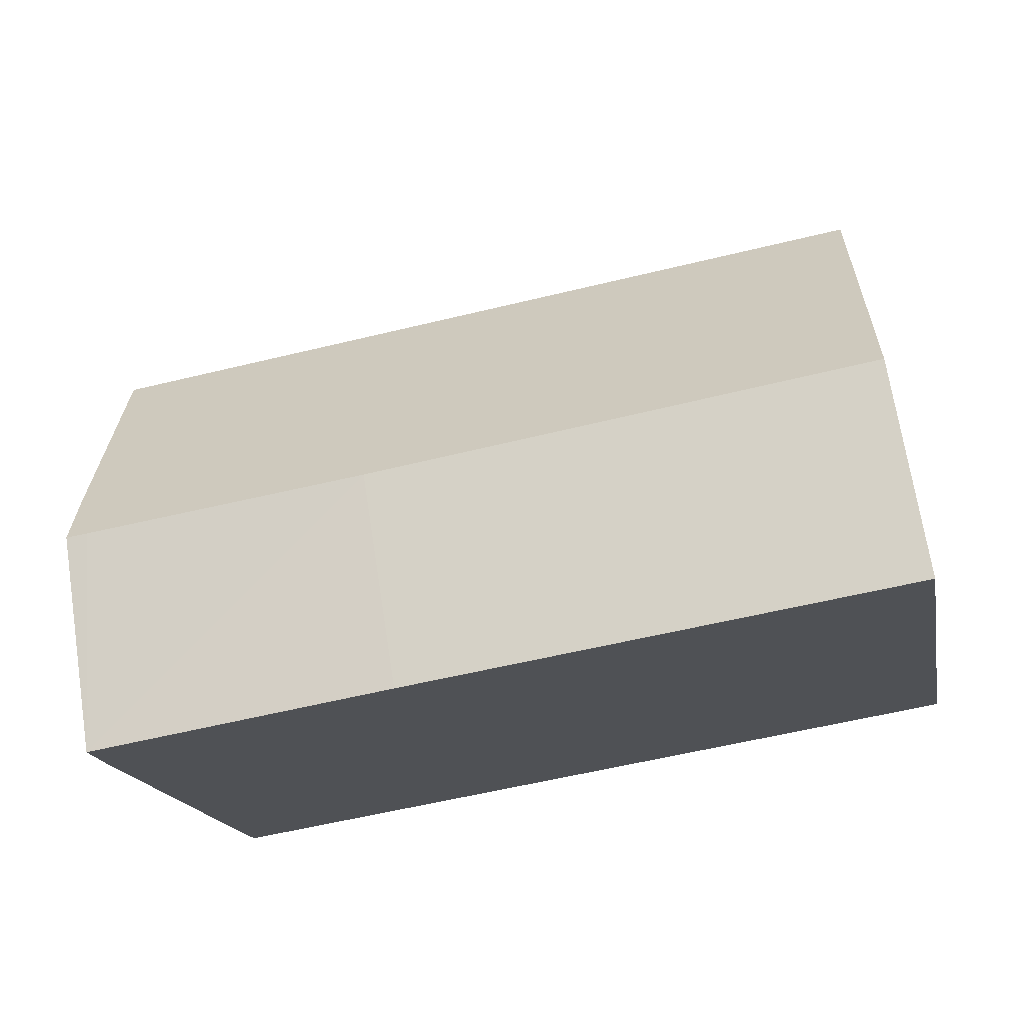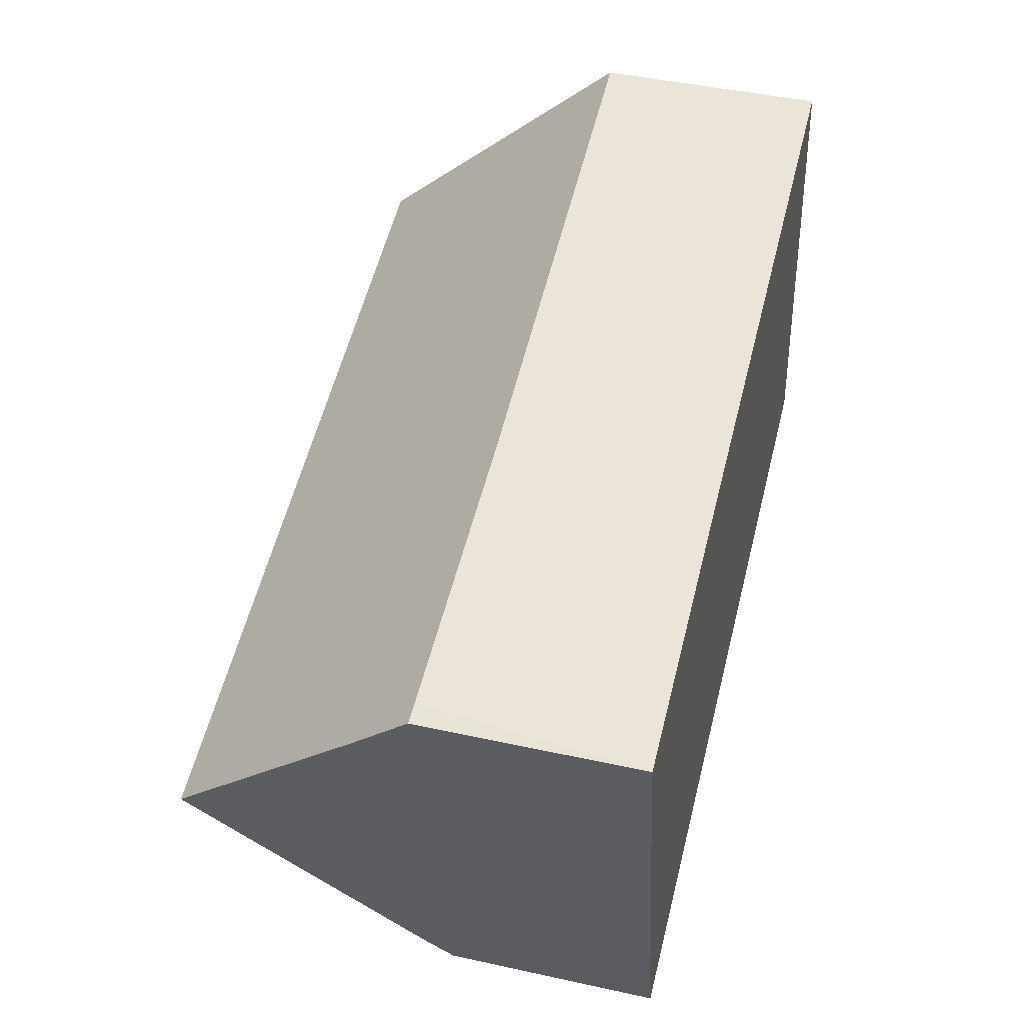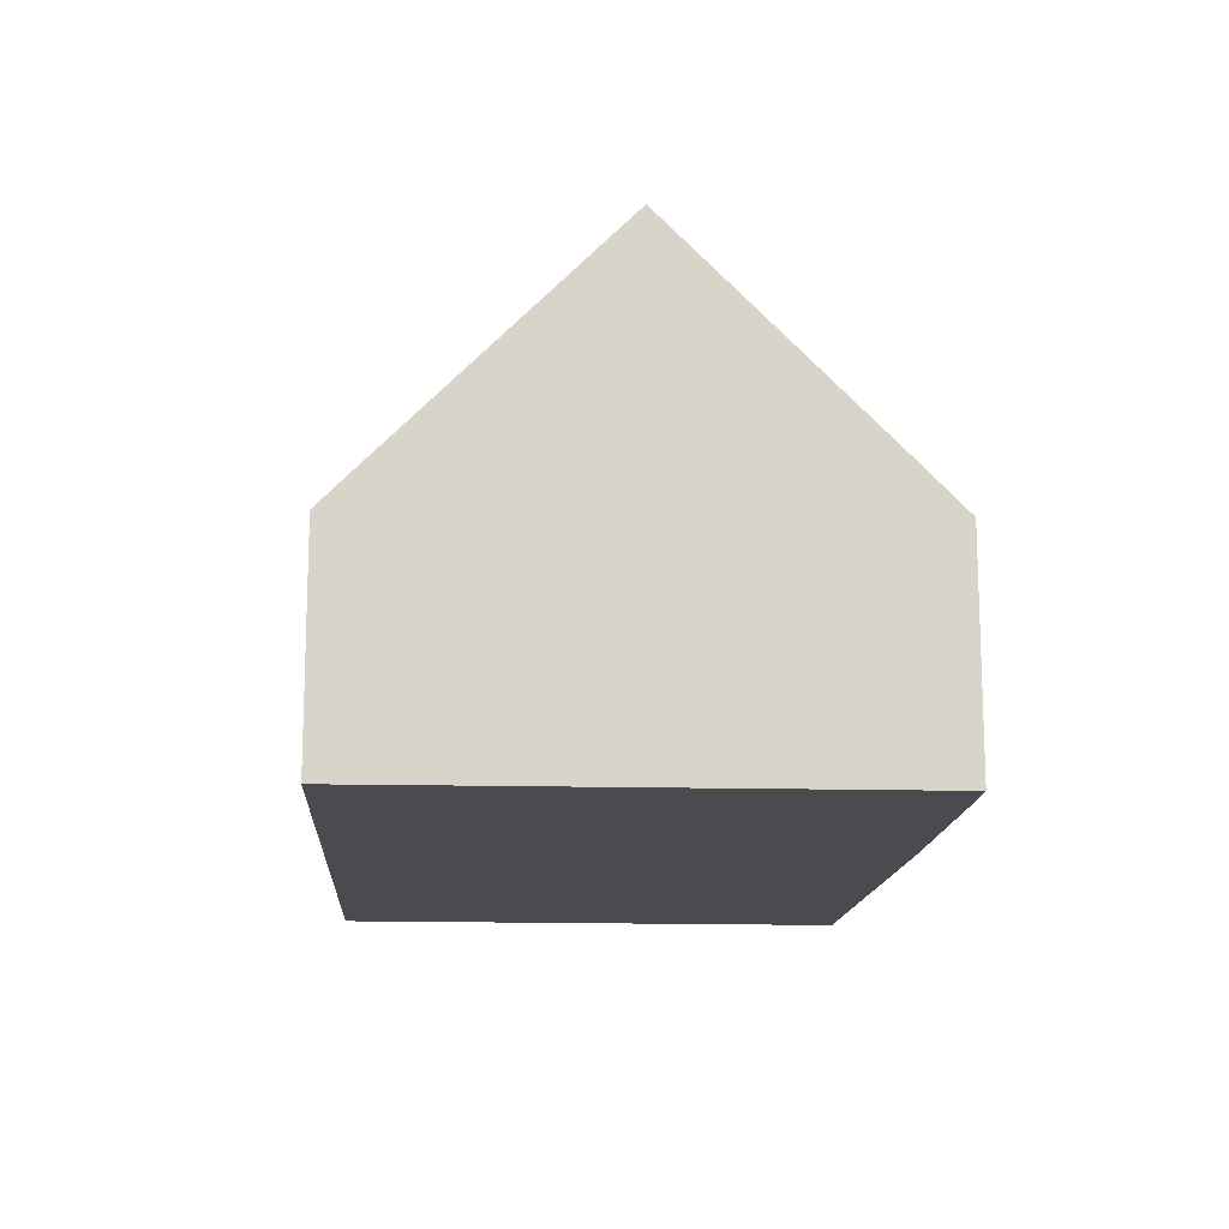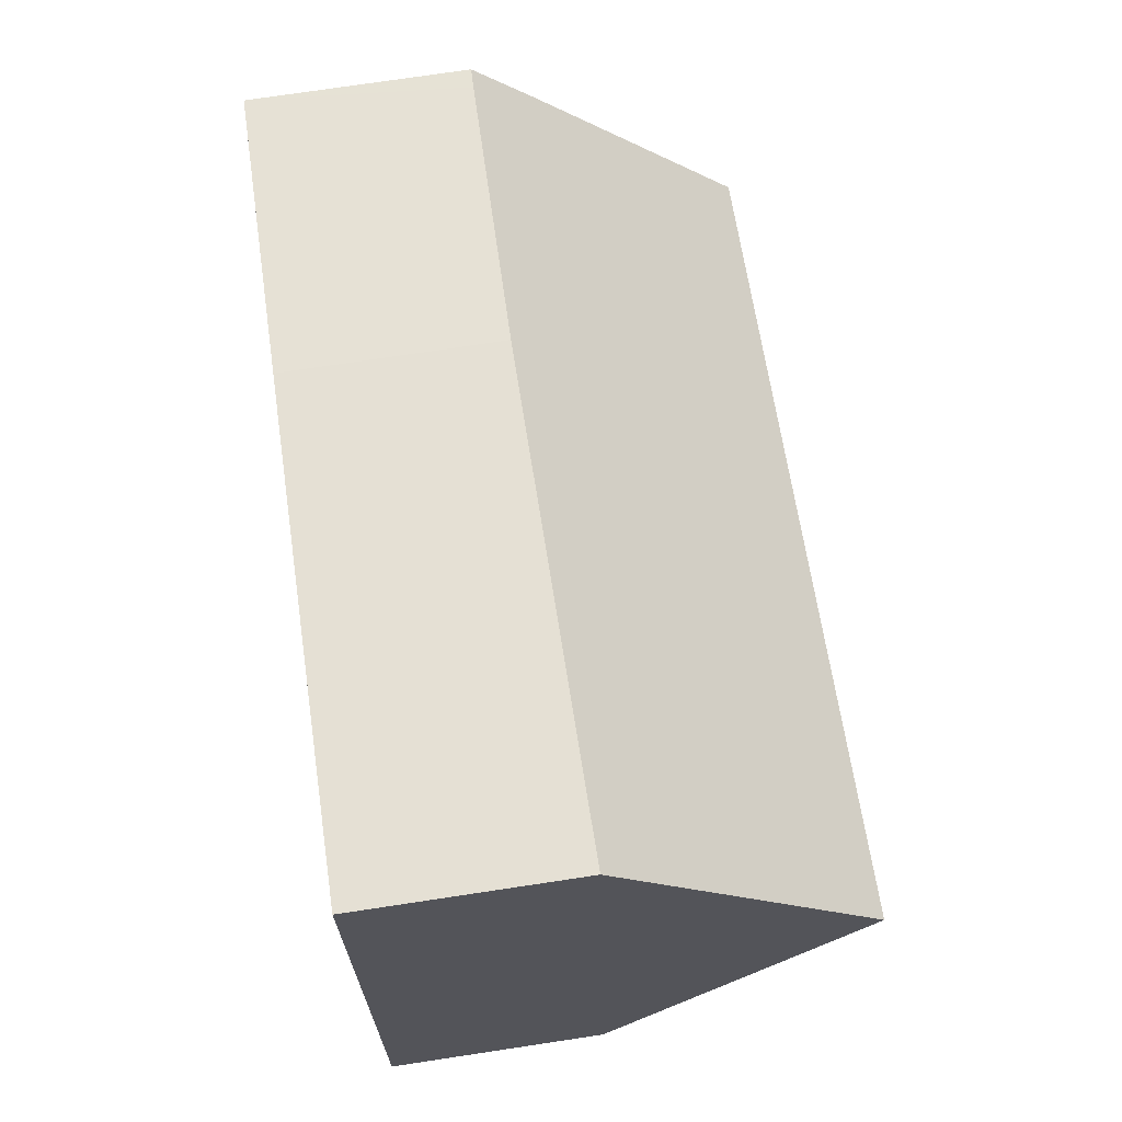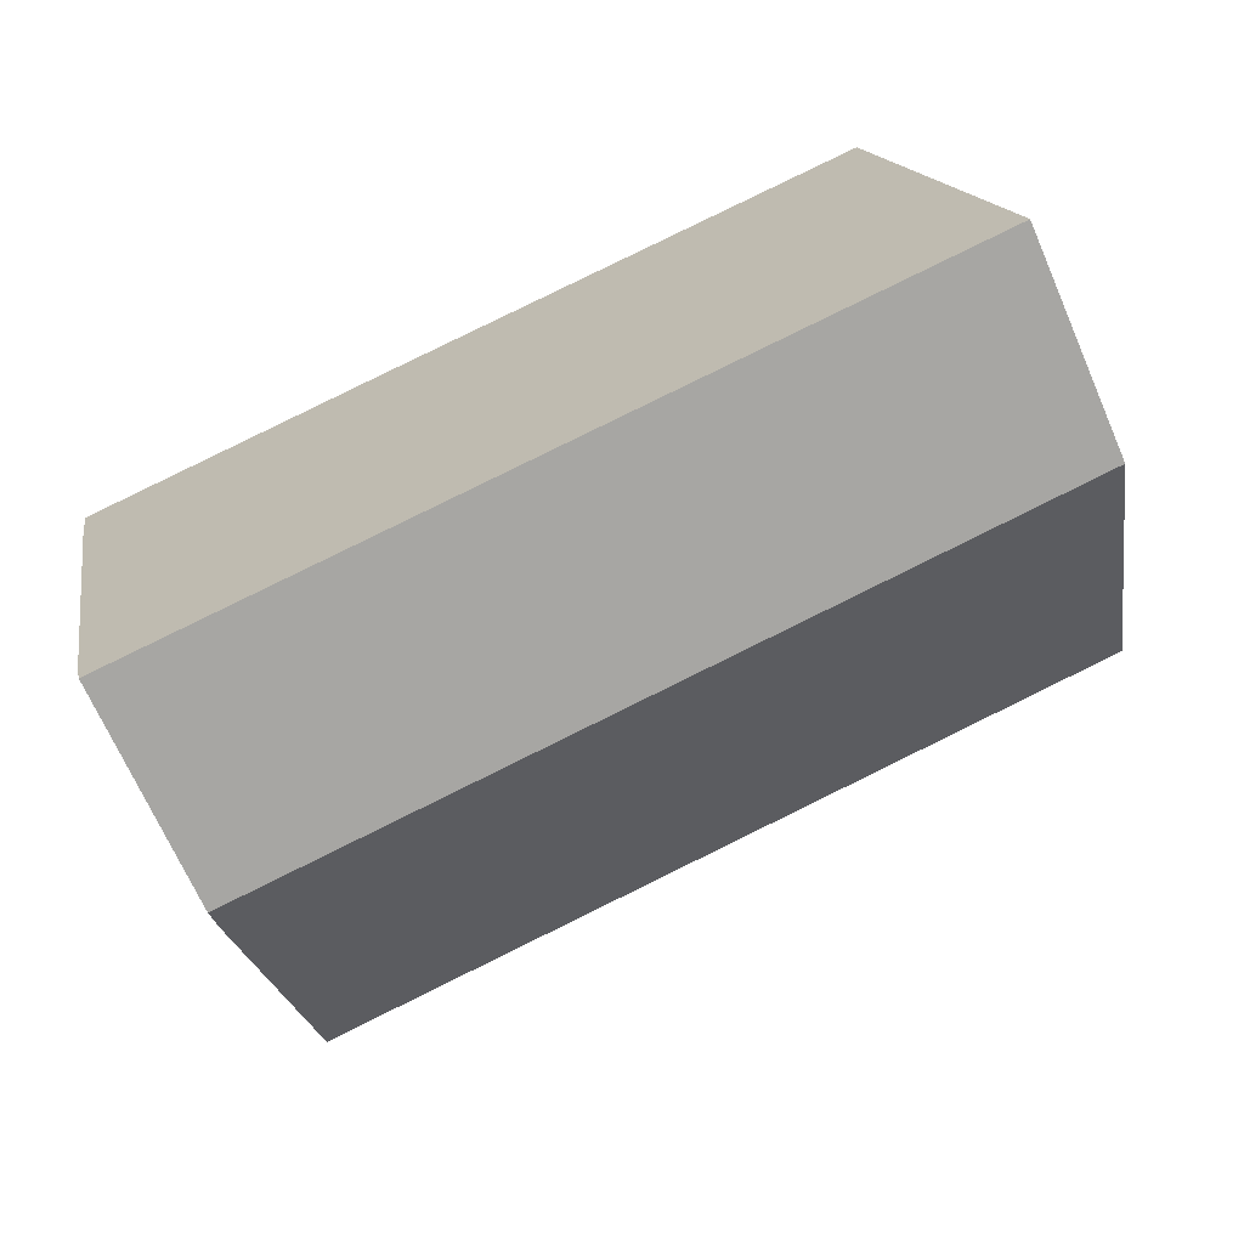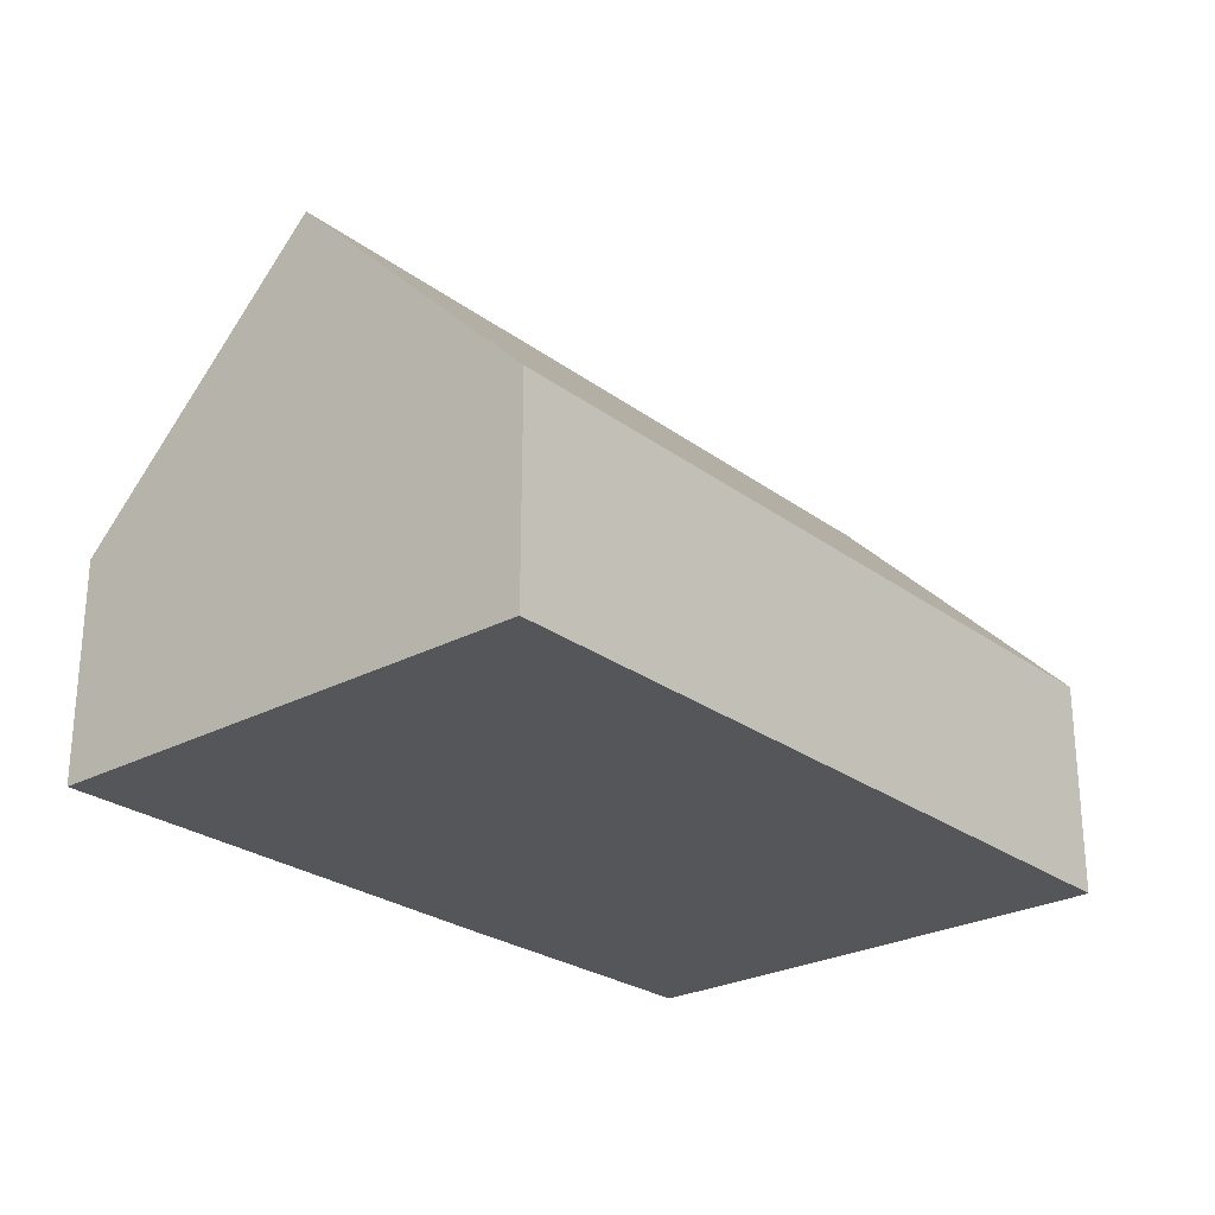
<metadata>
{"format":"obj","ext":"obj","renderer":"f3d","projection":"perspective","resolution":1024,"background":"white","views":[{"elev":70.6,"azim":-8.9,"up":"+Z"},{"elev":45.0,"azim":-75.7,"up":"+Z"},{"elev":-14.3,"azim":-104.7,"up":"+Y"},{"elev":75.5,"azim":81.5,"up":"+Z"},{"elev":-69.4,"azim":23.7,"up":"+Z"},{"elev":-25.9,"azim":119.5,"up":"+Y"}]}
</metadata>
<code>
v  1.966 4.1 -9.709
v  16.07 9.063 -1.844
v  17 4.077 -6.757
v  1.846 4.595 -9.226
v  0.954 9.063 -4.834
v  0.189 5.235 -1.07
v  0 4.152 2.542e-16
v  0.395 4.142 0.088
v  5.679 4.09 1.187
v  15.14 4.152 2.996
v  0.189 6.552e-17 -1.07
v  0 0 0
v  0.954 2.96e-16 -4.834
v  1.846 5.649e-16 -9.226
v  1.966 5.945e-16 -9.709
v  5.679 -7.268e-17 1.187
v  0.395 -5.388e-18 0.088
v  15.14 -1.835e-16 2.996
v  16.07 1.129e-16 -1.844
v  17 4.137e-16 -6.757
g defaultobject
f 1 2 3
f 2 1 4
f 2 4 5
f 6 2 5
f 2 6 7
f 2 7 8
f 2 8 9
f 2 9 10
f 11 7 6
f 7 11 12
f 4 6 5
f 6 4 11
f 11 4 13
f 13 4 14
f 1 14 4
f 14 1 15
f 12 8 7
f 8 12 9
f 9 12 16
f 16 12 17
f 9 18 10
f 18 9 16
f 18 2 10
f 2 18 3
f 3 18 19
f 3 19 20
f 3 15 1
f 15 3 20
f 16 19 18
f 19 16 20
f 20 16 15
f 15 16 17
f 15 17 12
f 15 12 11
f 15 11 13
f 15 13 14

</code>
